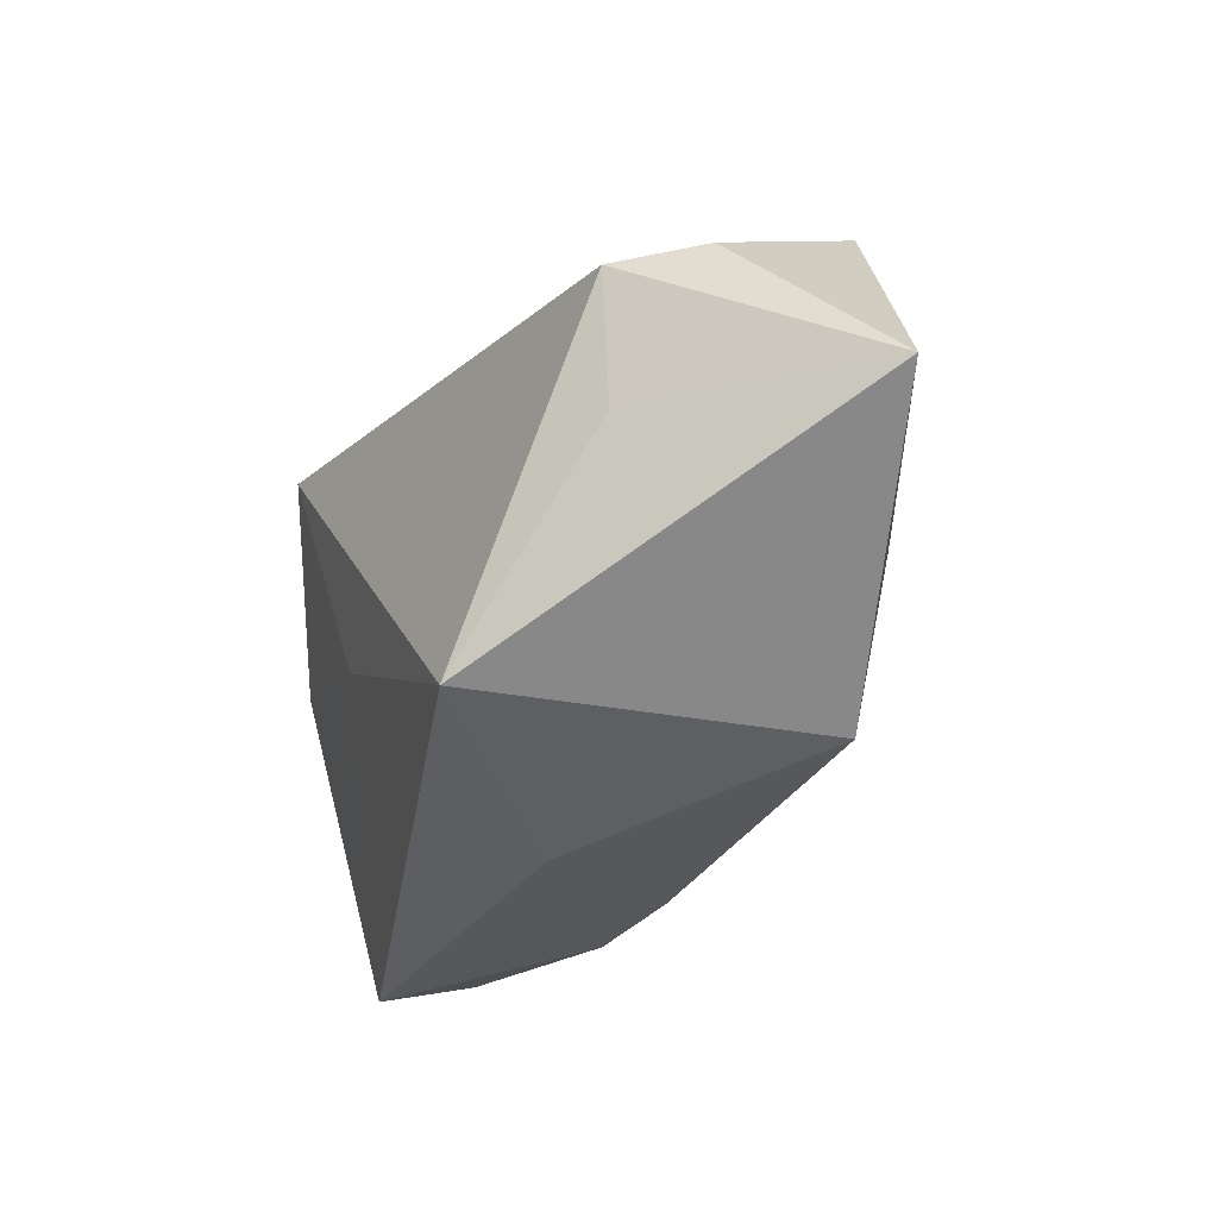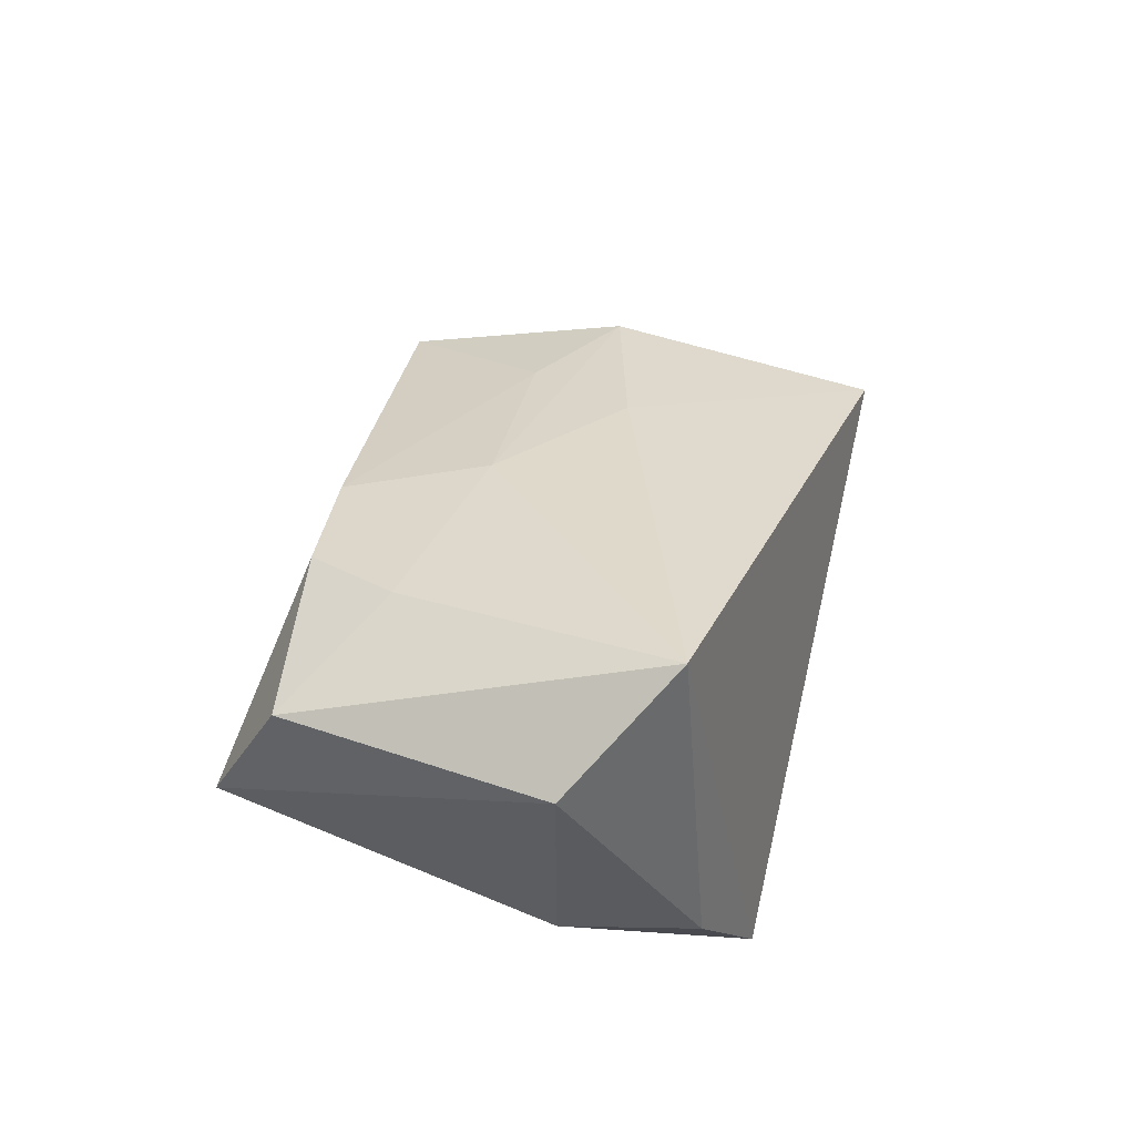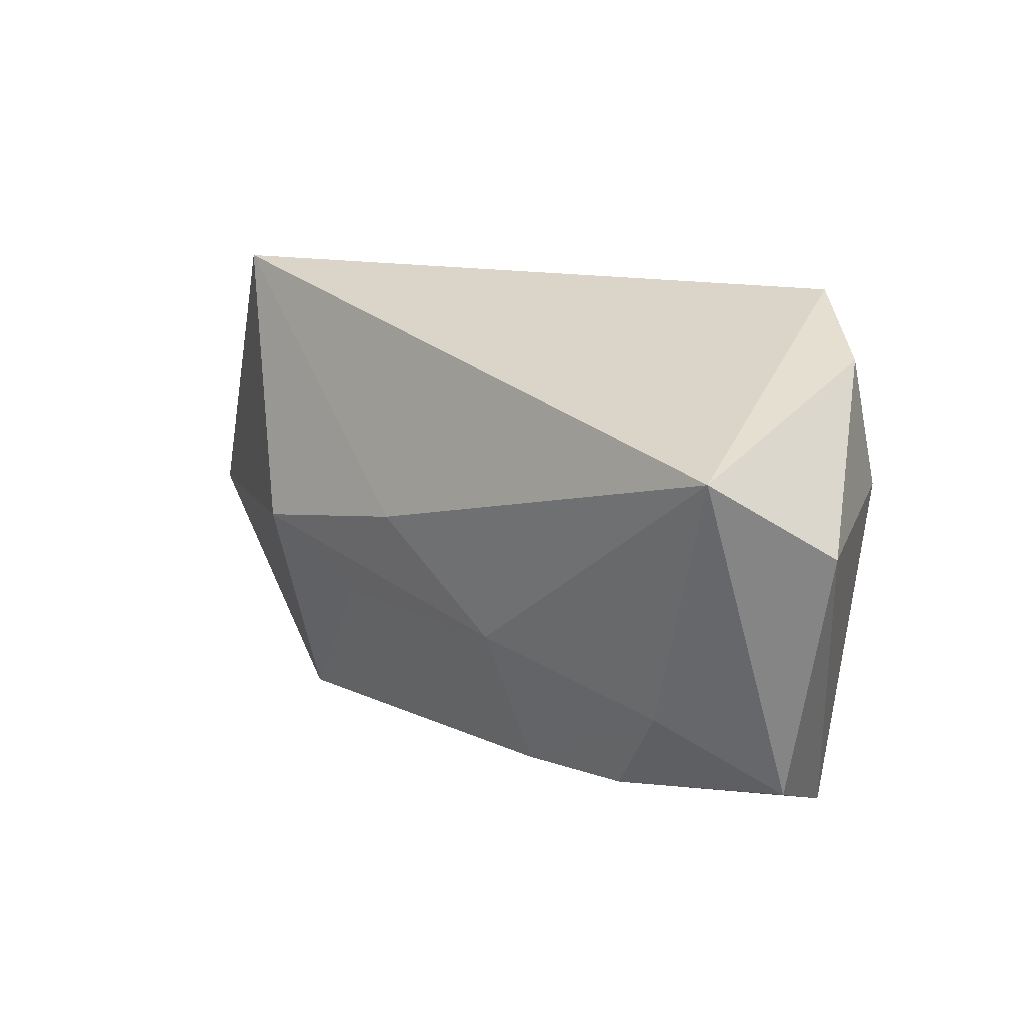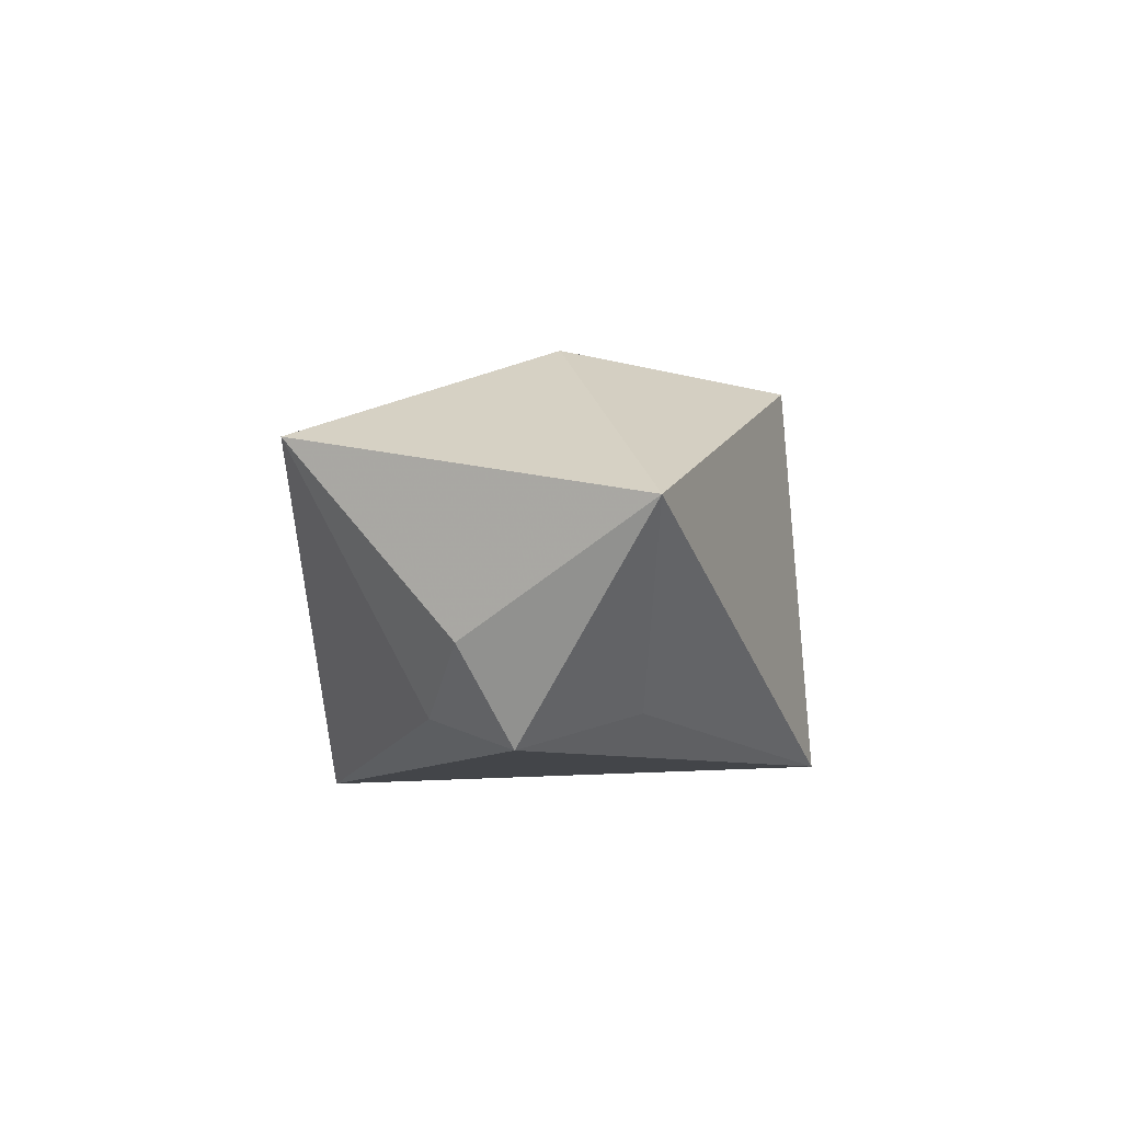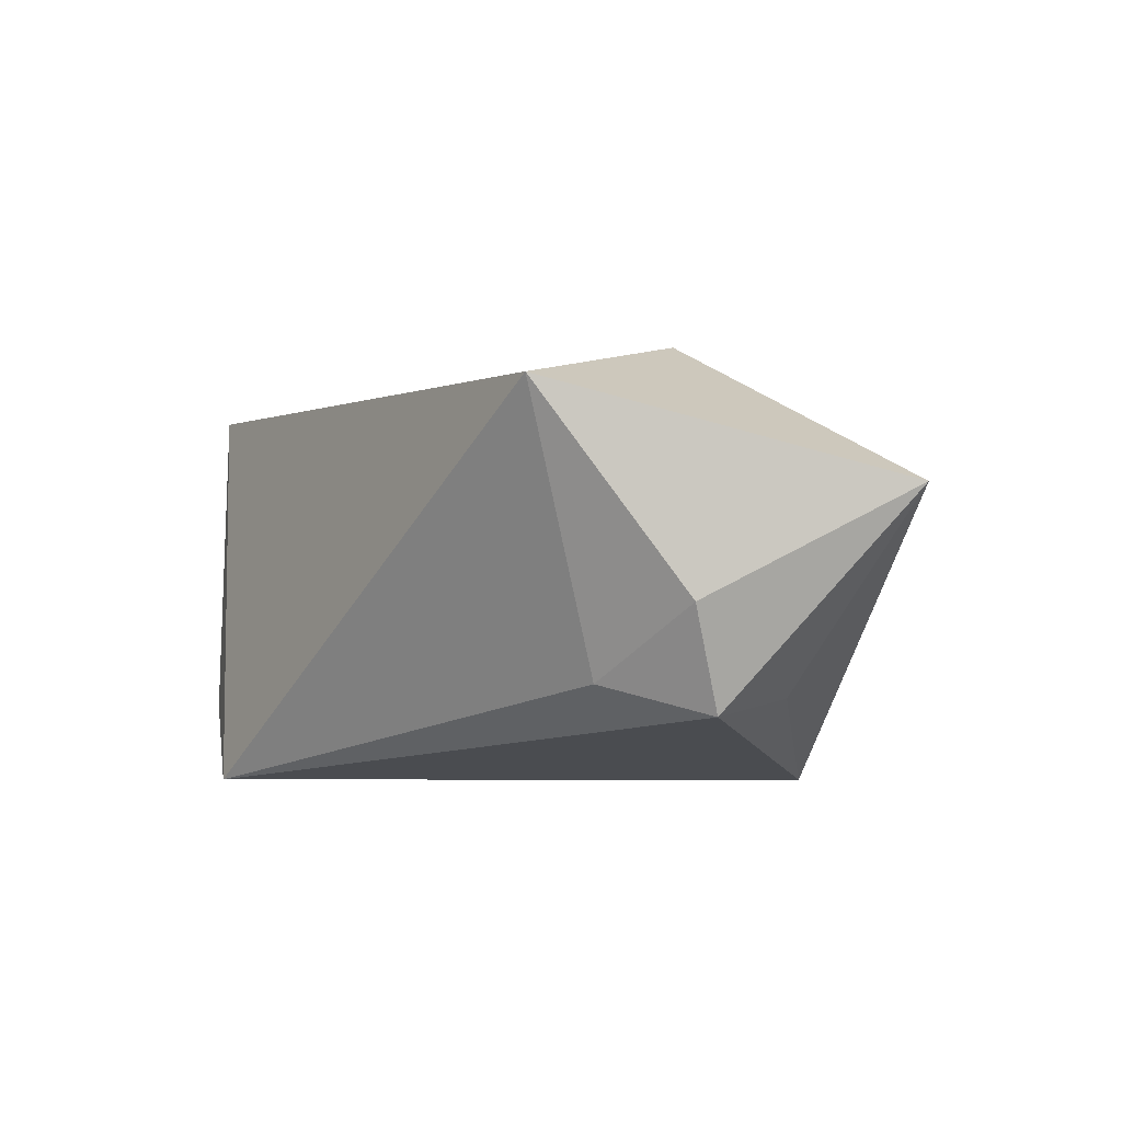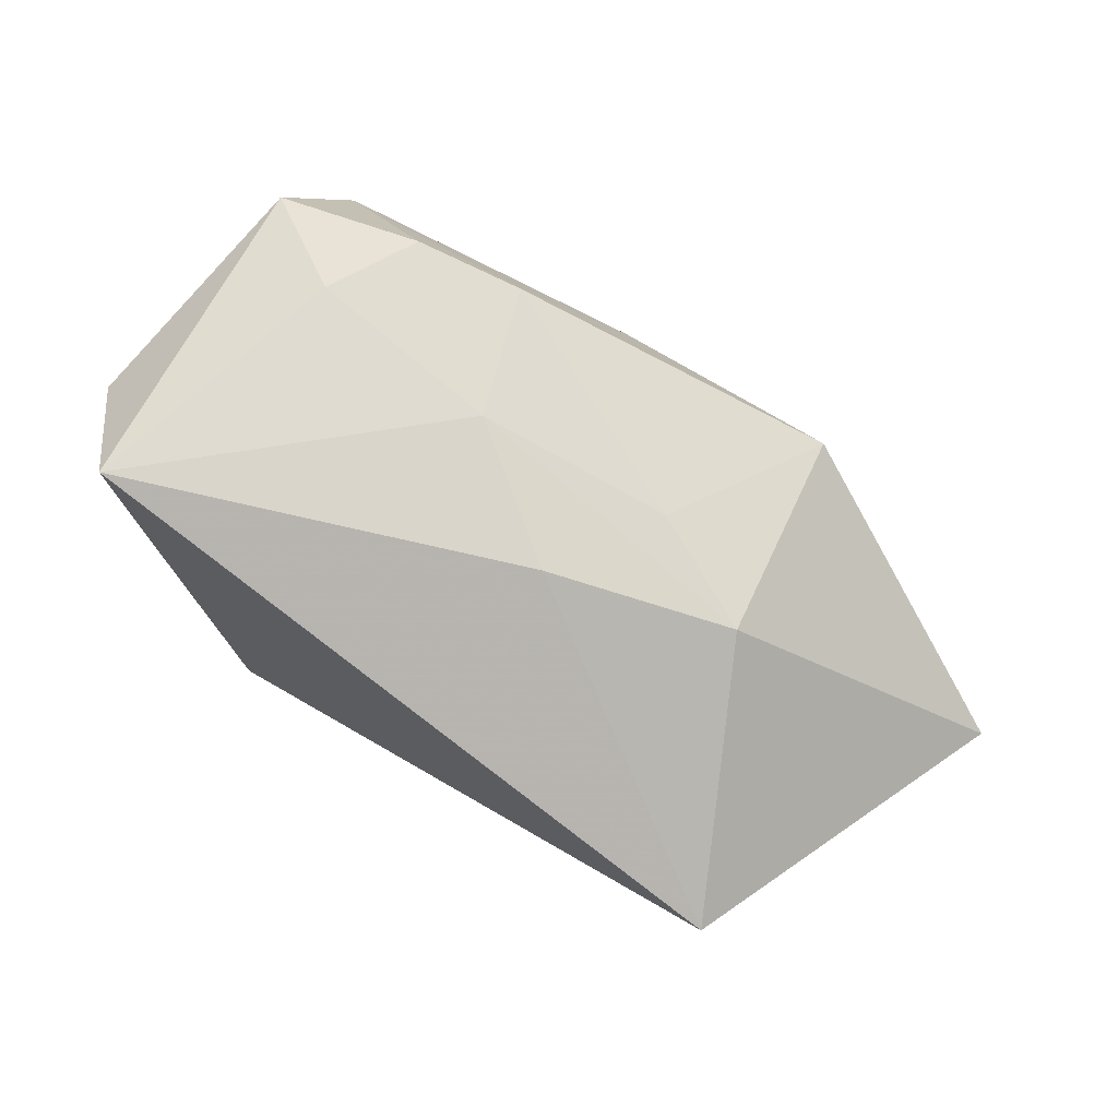
<metadata>
{"format":"obj","ext":"obj","renderer":"f3d","projection":"perspective","resolution":1024,"background":"white","views":[{"elev":-41.4,"azim":-123.8,"up":"+Y"},{"elev":36.4,"azim":104.9,"up":"+Z"},{"elev":23.5,"azim":37.6,"up":"+Y"},{"elev":-8.9,"azim":-90.6,"up":"+Z"},{"elev":-14.7,"azim":-123.9,"up":"+Z"},{"elev":76.7,"azim":-147.9,"up":"+Z"}]}
</metadata>
<code>
v 0.03967 0.009347 0.01114
v -0.02186 -0.000835 0.01665
v -0.0283 -0.00769 -0.01598
v -0.01117 -0.006327 0.01679
v 0.02888 0.01914 -0.01035
v 0.01119 -0.01757 0.01657
v -0.01951 -0.02062 0.01326
v 0.01371 -0.004006 -0.01513
v 0.02603 -0.007877 0.01787
v 0.03164 0.007218 -0.01044
v -0.004799 0.004065 0.01848
v 0.03386 -0.02155 0.0005177
v 0.02038 0.02226 -0.01931
v -0.04612 -0.008339 -0.0008105
v -0.01047 -0.02388 -0.01931
v 0.03635 -0.01467 0.01194
v 0.003417 -0.0245 -0.0009165
v 0.02159 -0.01647 0.01663
v -0.03294 0.02226 0.006434
v -0.02502 0.01026 -0.01619
v -0.03221 0.002937 -0.01931
v 0.03242 0.01764 0.02082
v -0.03566 0.007696 -0.01095
v 0.007265 -0.005102 0.01847
f 1 12 10
f 16 12 1
f 1 22 16
f 2 14 7
f 17 7 15
f 15 7 14
f 15 12 17
f 15 21 13
f 13 22 5
f 5 22 1
f 5 10 13
f 1 10 5
f 13 21 20
f 12 16 18
f 3 14 21
f 21 15 3
f 3 15 14
f 8 10 12
f 12 15 8
f 13 10 8
f 8 15 13
f 19 22 13
f 13 20 19
f 19 14 2
f 23 20 21
f 23 19 20
f 21 14 23
f 14 19 23
f 2 24 11
f 11 24 22
f 11 19 2
f 22 19 11
f 22 24 9
f 9 16 22
f 9 18 16
f 2 7 4
f 4 24 2
f 6 4 7
f 24 4 6
f 18 9 6
f 6 9 24
f 6 7 17
f 12 18 6
f 17 12 6

</code>
